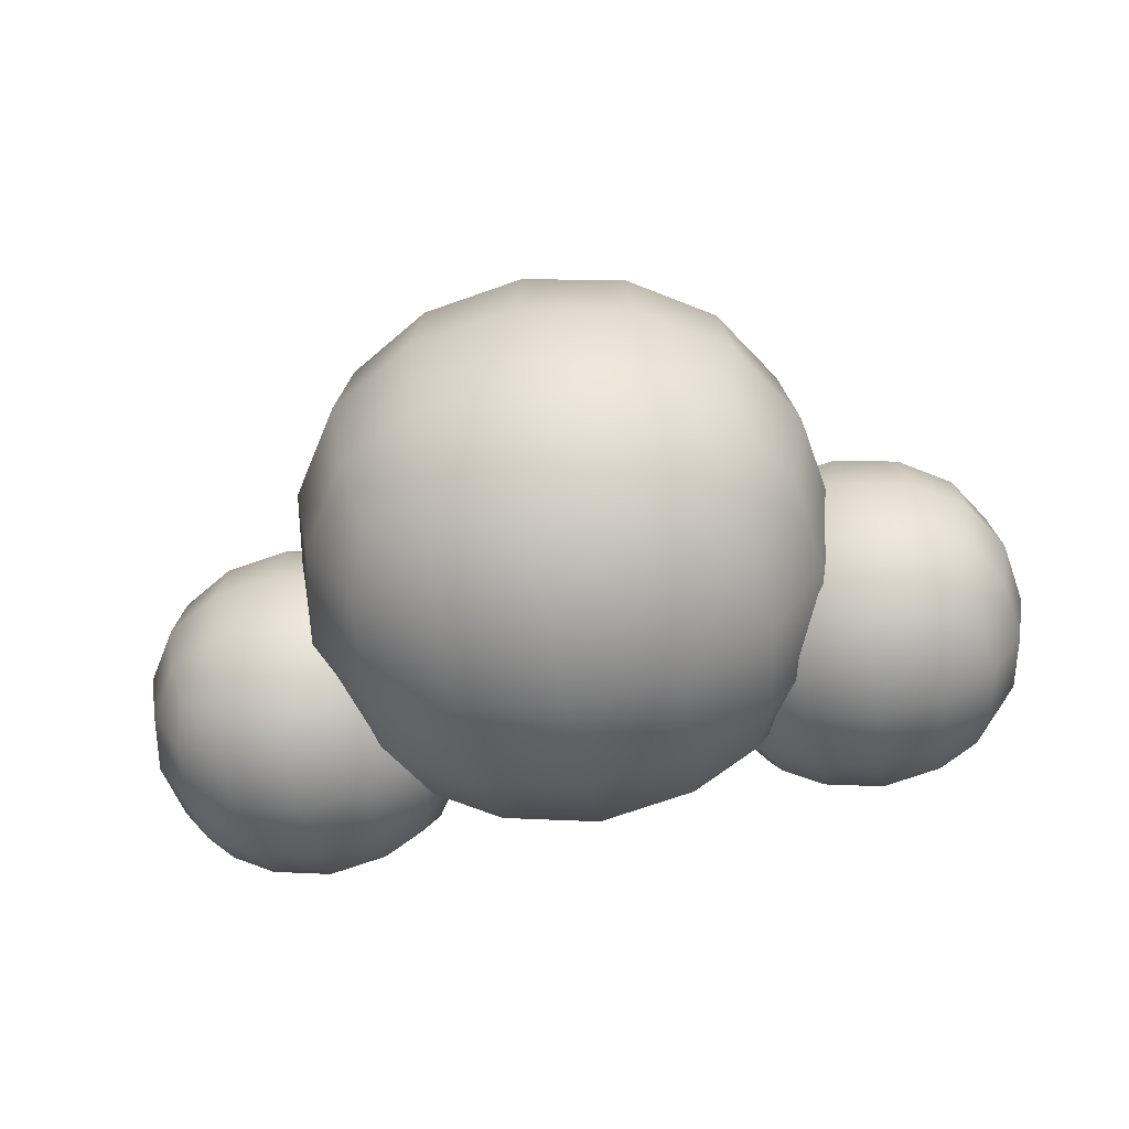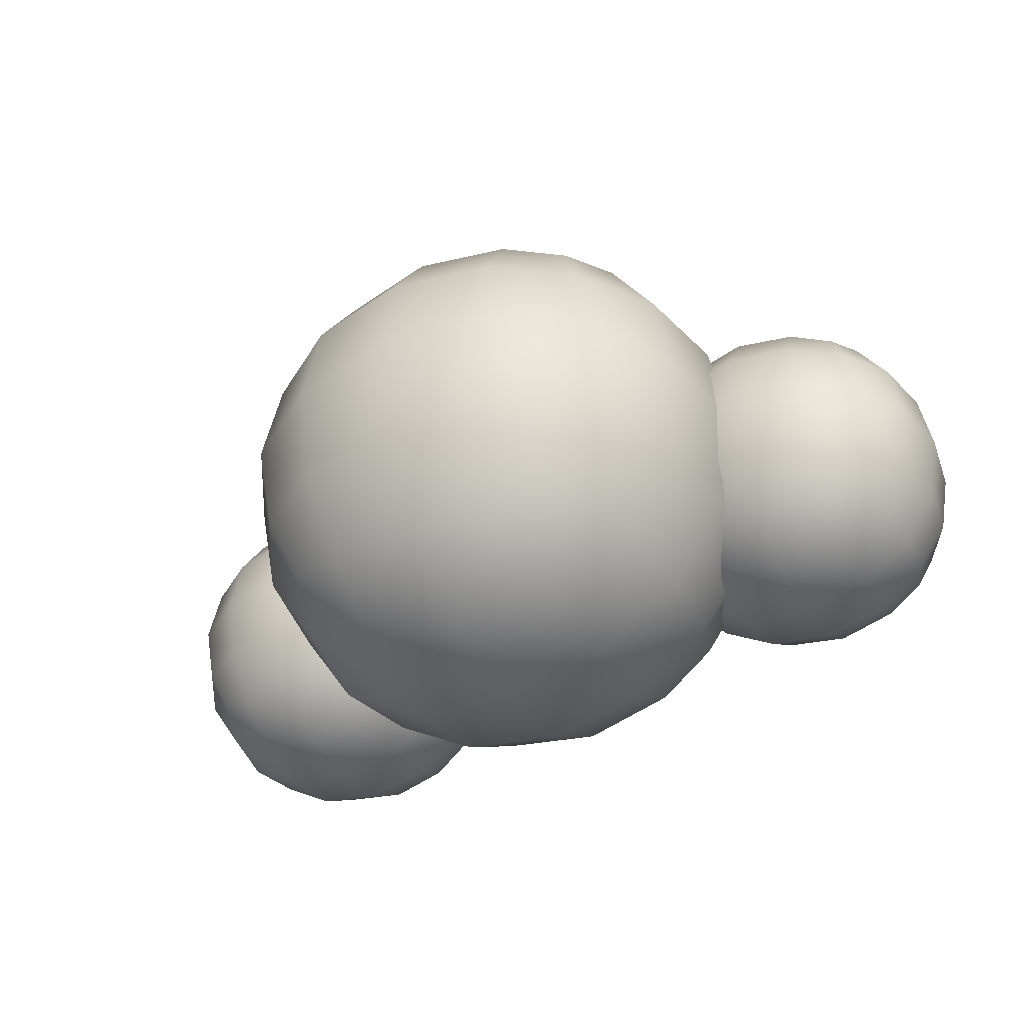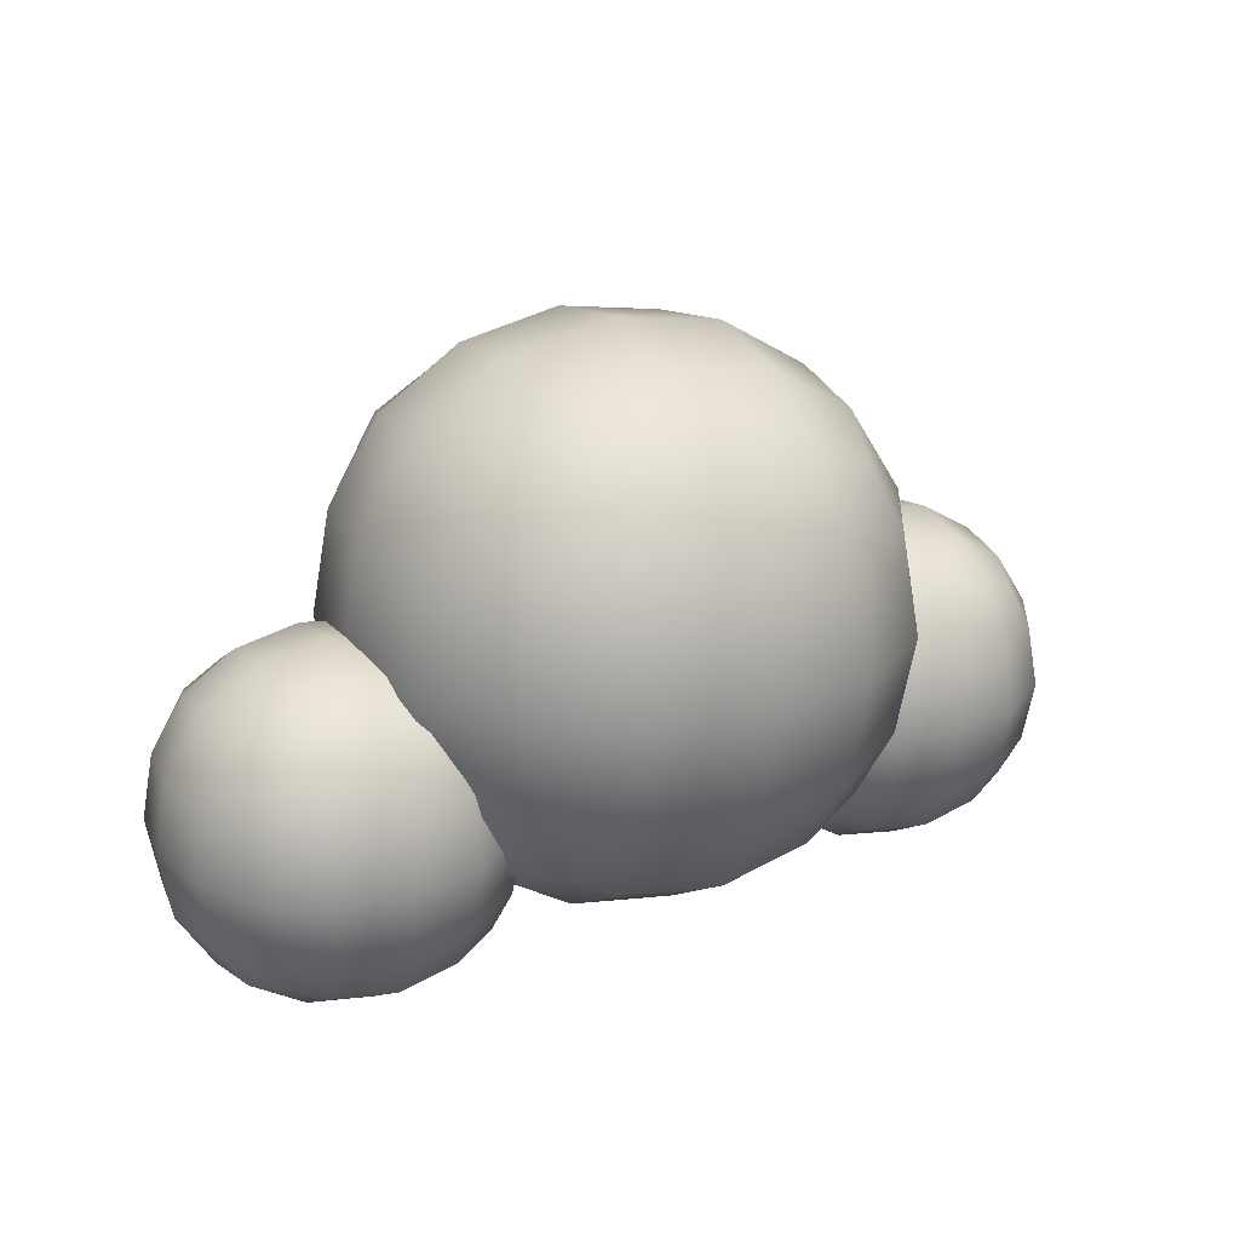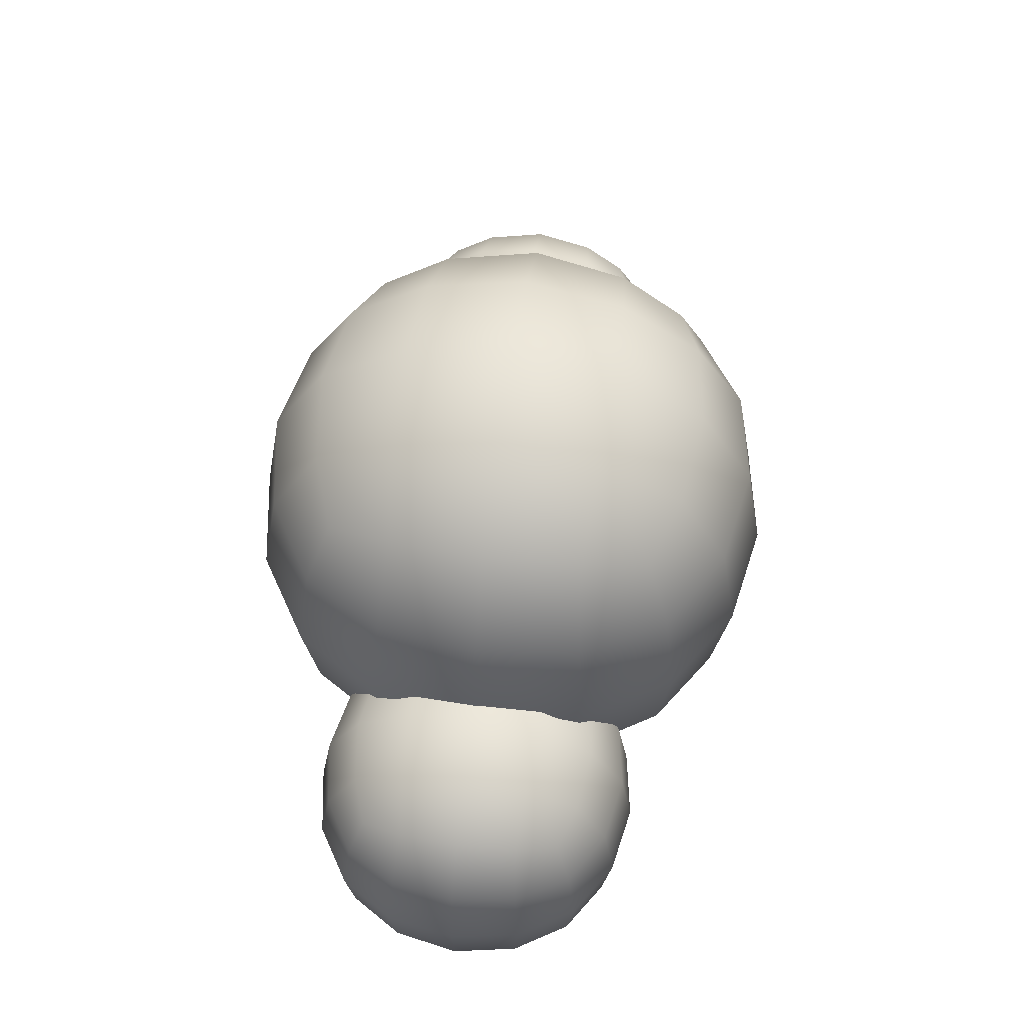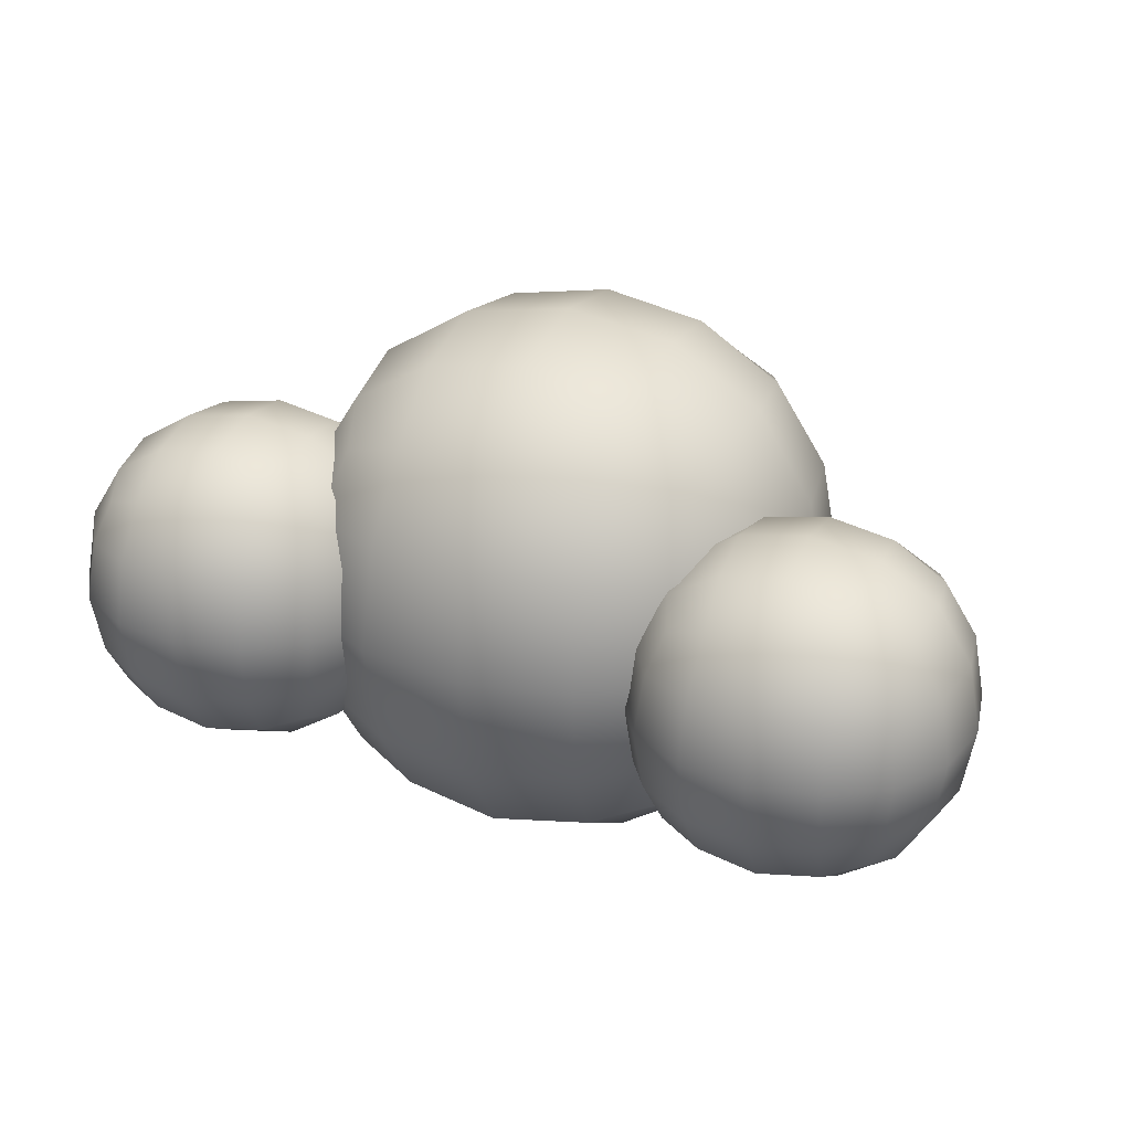
<metadata>
{"format":"obj","ext":"obj","renderer":"f3d","projection":"perspective","resolution":1024,"background":"white","views":[{"elev":-57.8,"azim":-170.1,"up":"+Z"},{"elev":-41.5,"azim":-151.2,"up":"+Z"},{"elev":24.0,"azim":-28.9,"up":"+Y"},{"elev":55.7,"azim":-81.9,"up":"+Y"},{"elev":27.9,"azim":22.2,"up":"+Z"}]}
</metadata>
<code>
o cloud1
v -0.5367 6.438 3.263
v -0.5367 7.63 3.263
v -0.5367 6.438 2.07
v -0.5367 7.63 2.07
v 0.6556 6.438 3.263
v 0.6556 7.63 3.263
v 0.6556 6.438 2.07
v 0.6556 7.63 2.07
v -1.35 6.148 3.04
v -1.35 6.885 3.04
v -1.35 6.148 2.303
v -1.35 6.885 2.303
v -0.6128 6.148 3.04
v -0.6128 6.885 3.04
v -0.6128 6.148 2.303
v -0.6128 6.885 2.303
v 0.7641 6.16 2.952
v 0.7641 6.898 2.952
v 0.7641 6.16 2.214
v 0.7641 6.898 2.214
v 1.501 6.16 2.952
v 1.501 6.898 2.952
v 1.501 6.16 2.214
v 1.501 6.898 2.214
v -0.6237 6.351 2.313
v -0.6674 6.307 2.666
v -0.6237 6.351 3.02
v -0.6237 6.68 3.349
v -0.6674 7.034 3.393
v -0.6237 7.388 3.349
v -0.6237 7.717 3.02
v -0.6674 7.761 2.666
v -0.6237 7.717 2.313
v -0.6237 7.388 1.983
v -0.6674 7.034 1.94
v -0.6237 6.68 1.983
v 0.4131 6.351 1.983
v 0.05944 6.307 1.94
v -0.2943 6.351 1.983
v -0.2943 7.717 1.983
v 0.05944 7.761 1.94
v 0.4131 7.717 1.983
v 0.7426 7.388 1.983
v 0.7863 7.034 1.94
v 0.7426 6.68 1.983
v 0.7426 6.351 3.02
v 0.7863 6.307 2.666
v 0.7426 6.351 2.313
v 0.7426 7.717 2.313
v 0.7863 7.761 2.666
v 0.7426 7.717 3.02
v 0.7426 7.388 3.349
v 0.7863 7.034 3.393
v 0.7426 6.68 3.349
v -0.2943 6.351 3.349
v 0.05944 6.307 3.393
v 0.4131 6.351 3.349
v 0.4131 7.717 3.349
v 0.05944 7.761 3.393
v -0.2943 7.717 3.349
v -1.404 6.094 2.453
v -1.431 6.067 2.672
v -1.404 6.094 2.89
v -1.404 6.298 3.094
v -1.431 6.517 3.121
v -1.404 6.735 3.094
v -1.404 6.939 2.89
v -1.431 6.966 2.672
v -1.404 6.939 2.453
v -1.404 6.735 2.249
v -1.431 6.517 2.222
v -1.404 6.298 2.249
v -0.7628 6.094 2.249
v -0.9815 6.067 2.222
v -1.2 6.094 2.249
v -1.2 6.939 2.249
v -0.9815 6.966 2.222
v -0.7628 6.939 2.249
v -0.5591 6.735 2.249
v -0.5321 6.517 2.222
v -0.5591 6.298 2.249
v -0.5591 6.094 2.89
v -0.5321 6.067 2.672
v -0.5591 6.094 2.453
v -0.5591 6.939 2.453
v -0.5321 6.966 2.672
v -0.5591 6.939 2.89
v -0.5591 6.735 3.094
v -0.5321 6.517 3.121
v -0.5591 6.298 3.094
v -1.2 6.094 3.094
v -0.9815 6.067 3.121
v -0.7628 6.094 3.094
v -0.7628 6.939 3.094
v -0.9815 6.966 3.121
v -1.2 6.939 3.094
v 0.7104 6.107 2.364
v 0.6833 6.08 2.583
v 0.7104 6.107 2.802
v 0.7104 6.31 3.005
v 0.6833 6.529 3.032
v 0.7104 6.748 3.005
v 0.7104 6.951 2.802
v 0.6833 6.978 2.583
v 0.7104 6.951 2.364
v 0.7104 6.748 2.16
v 0.6833 6.529 2.133
v 0.7104 6.31 2.16
v 1.351 6.107 2.16
v 1.133 6.08 2.133
v 0.914 6.107 2.16
v 0.914 6.951 2.16
v 1.133 6.978 2.133
v 1.351 6.951 2.16
v 1.555 6.748 2.16
v 1.582 6.529 2.133
v 1.555 6.31 2.16
v 1.555 6.107 2.802
v 1.582 6.08 2.583
v 1.555 6.107 2.364
v 1.555 6.951 2.364
v 1.582 6.978 2.583
v 1.555 6.951 2.802
v 1.555 6.748 3.005
v 1.582 6.529 3.032
v 1.555 6.31 3.005
v 0.914 6.107 3.005
v 1.133 6.08 3.032
v 1.351 6.107 3.005
v 1.351 6.951 3.005
v 1.133 6.978 3.032
v 0.914 6.951 3.005
v -0.8098 6.657 3.043
v -0.8728 7.034 3.064
v -0.8098 7.411 3.043
v -0.8728 6.637 2.666
v -0.9415 7.034 2.666
v -0.8728 7.431 2.666
v -0.8098 6.657 2.289
v -0.8728 7.034 2.269
v -0.8098 7.411 2.289
v -0.3175 6.657 1.797
v -0.3378 7.034 1.734
v -0.3175 7.411 1.797
v 0.05944 6.637 1.734
v 0.05944 7.034 1.665
v 0.05944 7.431 1.734
v 0.4364 6.657 1.797
v 0.4567 7.034 1.734
v 0.4364 7.411 1.797
v 0.9286 6.657 2.289
v 0.9916 7.034 2.269
v 0.9286 7.411 2.289
v 0.9916 6.637 2.666
v 1.06 7.034 2.666
v 0.9916 7.431 2.666
v 0.9286 6.657 3.043
v 0.9916 7.034 3.064
v 0.9286 7.411 3.043
v 0.4364 6.657 3.536
v 0.4567 7.034 3.599
v 0.4364 7.411 3.536
v 0.05944 6.637 3.599
v 0.05944 7.034 3.667
v 0.05944 7.431 3.599
v -0.3175 6.657 3.536
v -0.3378 7.034 3.599
v -0.3175 7.411 3.536
v -0.3175 6.165 2.289
v 0.05944 6.102 2.269
v 0.4364 6.165 2.289
v -0.3378 6.102 2.666
v 0.05944 6.033 2.666
v 0.4567 6.102 2.666
v -0.3175 6.165 3.043
v 0.05944 6.102 3.064
v 0.4364 6.165 3.043
v 0.4364 7.903 2.289
v 0.05944 7.966 2.269
v -0.3175 7.903 2.289
v 0.4567 7.966 2.666
v 0.05944 8.035 2.666
v -0.3378 7.966 2.666
v 0.4364 7.903 3.043
v 0.05944 7.966 3.064
v -0.3175 7.903 3.043
v -1.519 6.283 2.905
v -1.558 6.517 2.917
v -1.519 6.75 2.905
v -1.558 6.271 2.672
v -1.6 6.517 2.672
v -1.558 6.762 2.672
v -1.519 6.283 2.439
v -1.558 6.517 2.426
v -1.519 6.75 2.439
v -1.215 6.283 2.134
v -1.227 6.517 2.095
v -1.215 6.75 2.134
v -0.9815 6.271 2.095
v -0.9815 6.517 2.053
v -0.9815 6.762 2.095
v -0.7484 6.283 2.134
v -0.7359 6.517 2.095
v -0.7484 6.75 2.134
v -0.444 6.283 2.439
v -0.4051 6.517 2.426
v -0.444 6.75 2.439
v -0.4051 6.271 2.672
v -0.3625 6.517 2.672
v -0.4051 6.762 2.672
v -0.444 6.283 2.905
v -0.4051 6.517 2.917
v -0.444 6.75 2.905
v -0.7484 6.283 3.209
v -0.7359 6.517 3.248
v -0.7484 6.75 3.209
v -0.9815 6.271 3.248
v -0.9815 6.517 3.291
v -0.9815 6.762 3.248
v -1.215 6.283 3.209
v -1.227 6.517 3.248
v -1.215 6.75 3.209
v -1.215 5.979 2.439
v -0.9815 5.94 2.426
v -0.7484 5.979 2.439
v -1.227 5.94 2.672
v -0.9815 5.898 2.672
v -0.7359 5.94 2.672
v -1.215 5.979 2.905
v -0.9815 5.94 2.917
v -0.7484 5.979 2.905
v -0.7484 7.054 2.439
v -0.9815 7.093 2.426
v -1.215 7.054 2.439
v -0.7359 7.093 2.672
v -0.9815 7.135 2.672
v -1.227 7.093 2.672
v -0.7484 7.054 2.905
v -0.9815 7.093 2.917
v -1.215 7.054 2.905
v 0.5953 6.296 2.816
v 0.5563 6.529 2.828
v 0.5953 6.762 2.816
v 0.5563 6.283 2.583
v 0.5138 6.529 2.583
v 0.5563 6.775 2.583
v 0.5953 6.296 2.35
v 0.5563 6.529 2.337
v 0.5953 6.762 2.35
v 0.8997 6.296 2.045
v 0.8871 6.529 2.006
v 0.8997 6.762 2.045
v 1.133 6.283 2.006
v 1.133 6.529 1.964
v 1.133 6.775 2.006
v 1.366 6.296 2.045
v 1.378 6.529 2.006
v 1.366 6.762 2.045
v 1.67 6.296 2.35
v 1.709 6.529 2.337
v 1.67 6.762 2.35
v 1.709 6.283 2.583
v 1.752 6.529 2.583
v 1.709 6.775 2.583
v 1.67 6.296 2.816
v 1.709 6.529 2.828
v 1.67 6.762 2.816
v 1.366 6.296 3.12
v 1.378 6.529 3.159
v 1.366 6.762 3.12
v 1.133 6.283 3.159
v 1.133 6.529 3.202
v 1.133 6.775 3.159
v 0.8997 6.296 3.12
v 0.8871 6.529 3.159
v 0.8997 6.762 3.12
v 0.8997 5.992 2.35
v 1.133 5.953 2.337
v 1.366 5.992 2.35
v 0.8871 5.953 2.583
v 1.133 5.91 2.583
v 1.378 5.953 2.583
v 0.8997 5.992 2.816
v 1.133 5.953 2.828
v 1.366 5.992 2.816
v 1.366 7.066 2.35
v 1.133 7.105 2.337
v 0.8997 7.066 2.35
v 1.378 7.105 2.583
v 1.133 7.148 2.583
v 0.8871 7.105 2.583
v 1.366 7.066 2.816
v 1.133 7.105 2.828
v 0.8997 7.066 2.816
f 133 134 137 136
f 134 135 138 137
f 136 137 140 139
f 137 138 141 140
f 1 28 133 27
f 28 29 134 133
f 29 30 135 134
f 30 2 31 135
f 135 31 32 138
f 138 32 33 141
f 141 33 4 34
f 140 141 34 35
f 139 140 35 36
f 25 139 36 3
f 26 136 139 25
f 27 133 136 26
f 142 143 146 145
f 143 144 147 146
f 145 146 149 148
f 146 147 150 149
f 3 36 142 39
f 36 35 143 142
f 35 34 144 143
f 34 4 40 144
f 144 40 41 147
f 147 41 42 150
f 150 42 8 43
f 149 150 43 44
f 148 149 44 45
f 37 148 45 7
f 38 145 148 37
f 39 142 145 38
f 151 152 155 154
f 152 153 156 155
f 154 155 158 157
f 155 156 159 158
f 7 45 151 48
f 45 44 152 151
f 44 43 153 152
f 43 8 49 153
f 153 49 50 156
f 156 50 51 159
f 159 51 6 52
f 158 159 52 53
f 157 158 53 54
f 46 157 54 5
f 47 154 157 46
f 48 151 154 47
f 160 161 164 163
f 161 162 165 164
f 163 164 167 166
f 164 165 168 167
f 5 54 160 57
f 54 53 161 160
f 53 52 162 161
f 52 6 58 162
f 162 58 59 165
f 165 59 60 168
f 168 60 2 30
f 167 168 30 29
f 166 167 29 28
f 55 166 28 1
f 56 163 166 55
f 57 160 163 56
f 169 170 173 172
f 170 171 174 173
f 172 173 176 175
f 173 174 177 176
f 3 39 169 25
f 39 38 170 169
f 38 37 171 170
f 37 7 48 171
f 171 48 47 174
f 174 47 46 177
f 177 46 5 57
f 176 177 57 56
f 175 176 56 55
f 27 175 55 1
f 26 172 175 27
f 25 169 172 26
f 178 179 182 181
f 179 180 183 182
f 181 182 185 184
f 182 183 186 185
f 8 42 178 49
f 42 41 179 178
f 41 40 180 179
f 40 4 33 180
f 180 33 32 183
f 183 32 31 186
f 186 31 2 60
f 185 186 60 59
f 184 185 59 58
f 51 184 58 6
f 50 181 184 51
f 49 178 181 50
f 187 188 191 190
f 188 189 192 191
f 190 191 194 193
f 191 192 195 194
f 9 64 187 63
f 64 65 188 187
f 65 66 189 188
f 66 10 67 189
f 189 67 68 192
f 192 68 69 195
f 195 69 12 70
f 194 195 70 71
f 193 194 71 72
f 61 193 72 11
f 62 190 193 61
f 63 187 190 62
f 196 197 200 199
f 197 198 201 200
f 199 200 203 202
f 200 201 204 203
f 11 72 196 75
f 72 71 197 196
f 71 70 198 197
f 70 12 76 198
f 198 76 77 201
f 201 77 78 204
f 204 78 16 79
f 203 204 79 80
f 202 203 80 81
f 73 202 81 15
f 74 199 202 73
f 75 196 199 74
f 205 206 209 208
f 206 207 210 209
f 208 209 212 211
f 209 210 213 212
f 15 81 205 84
f 81 80 206 205
f 80 79 207 206
f 79 16 85 207
f 207 85 86 210
f 210 86 87 213
f 213 87 14 88
f 212 213 88 89
f 211 212 89 90
f 82 211 90 13
f 83 208 211 82
f 84 205 208 83
f 214 215 218 217
f 215 216 219 218
f 217 218 221 220
f 218 219 222 221
f 13 90 214 93
f 90 89 215 214
f 89 88 216 215
f 88 14 94 216
f 216 94 95 219
f 219 95 96 222
f 222 96 10 66
f 221 222 66 65
f 220 221 65 64
f 91 220 64 9
f 92 217 220 91
f 93 214 217 92
f 223 224 227 226
f 224 225 228 227
f 226 227 230 229
f 227 228 231 230
f 11 75 223 61
f 75 74 224 223
f 74 73 225 224
f 73 15 84 225
f 225 84 83 228
f 228 83 82 231
f 231 82 13 93
f 230 231 93 92
f 229 230 92 91
f 63 229 91 9
f 62 226 229 63
f 61 223 226 62
f 232 233 236 235
f 233 234 237 236
f 235 236 239 238
f 236 237 240 239
f 16 78 232 85
f 78 77 233 232
f 77 76 234 233
f 76 12 69 234
f 234 69 68 237
f 237 68 67 240
f 240 67 10 96
f 239 240 96 95
f 238 239 95 94
f 87 238 94 14
f 86 235 238 87
f 85 232 235 86
f 241 242 245 244
f 242 243 246 245
f 244 245 248 247
f 245 246 249 248
f 17 100 241 99
f 100 101 242 241
f 101 102 243 242
f 102 18 103 243
f 243 103 104 246
f 246 104 105 249
f 249 105 20 106
f 248 249 106 107
f 247 248 107 108
f 97 247 108 19
f 98 244 247 97
f 99 241 244 98
f 250 251 254 253
f 251 252 255 254
f 253 254 257 256
f 254 255 258 257
f 19 108 250 111
f 108 107 251 250
f 107 106 252 251
f 106 20 112 252
f 252 112 113 255
f 255 113 114 258
f 258 114 24 115
f 257 258 115 116
f 256 257 116 117
f 109 256 117 23
f 110 253 256 109
f 111 250 253 110
f 259 260 263 262
f 260 261 264 263
f 262 263 266 265
f 263 264 267 266
f 23 117 259 120
f 117 116 260 259
f 116 115 261 260
f 115 24 121 261
f 261 121 122 264
f 264 122 123 267
f 267 123 22 124
f 266 267 124 125
f 265 266 125 126
f 118 265 126 21
f 119 262 265 118
f 120 259 262 119
f 268 269 272 271
f 269 270 273 272
f 271 272 275 274
f 272 273 276 275
f 21 126 268 129
f 126 125 269 268
f 125 124 270 269
f 124 22 130 270
f 270 130 131 273
f 273 131 132 276
f 276 132 18 102
f 275 276 102 101
f 274 275 101 100
f 127 274 100 17
f 128 271 274 127
f 129 268 271 128
f 277 278 281 280
f 278 279 282 281
f 280 281 284 283
f 281 282 285 284
f 19 111 277 97
f 111 110 278 277
f 110 109 279 278
f 109 23 120 279
f 279 120 119 282
f 282 119 118 285
f 285 118 21 129
f 284 285 129 128
f 283 284 128 127
f 99 283 127 17
f 98 280 283 99
f 97 277 280 98
f 286 287 290 289
f 287 288 291 290
f 289 290 293 292
f 290 291 294 293
f 24 114 286 121
f 114 113 287 286
f 113 112 288 287
f 112 20 105 288
f 288 105 104 291
f 291 104 103 294
f 294 103 18 132
f 293 294 132 131
f 292 293 131 130
f 123 292 130 22
f 122 289 292 123
f 121 286 289 122

</code>
